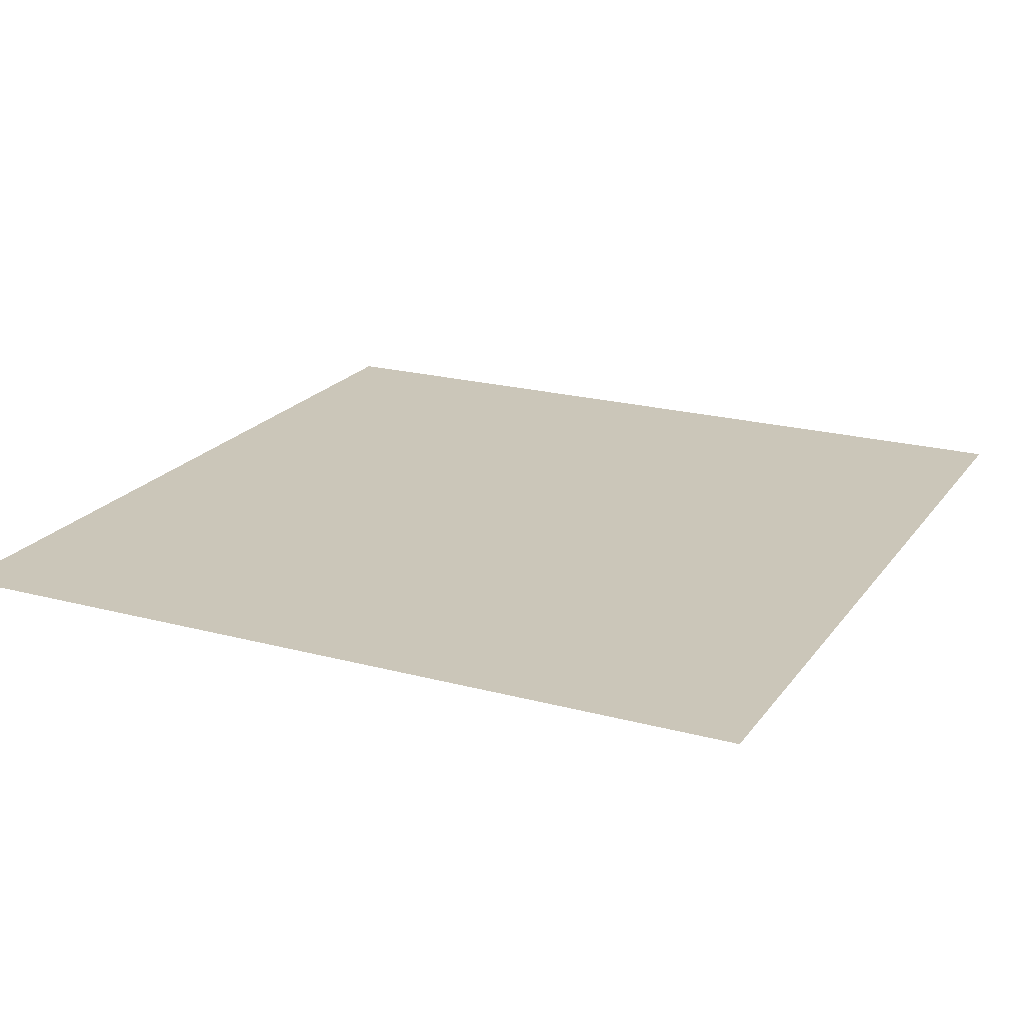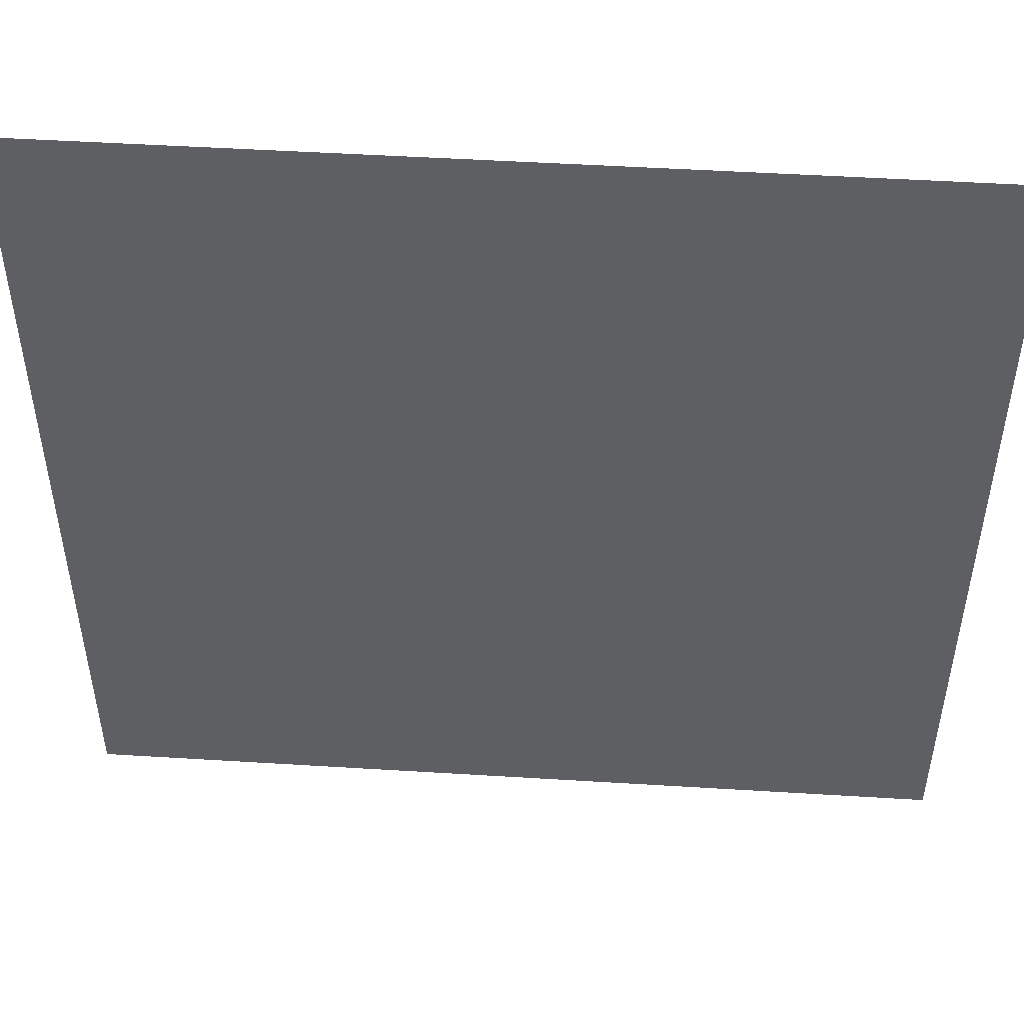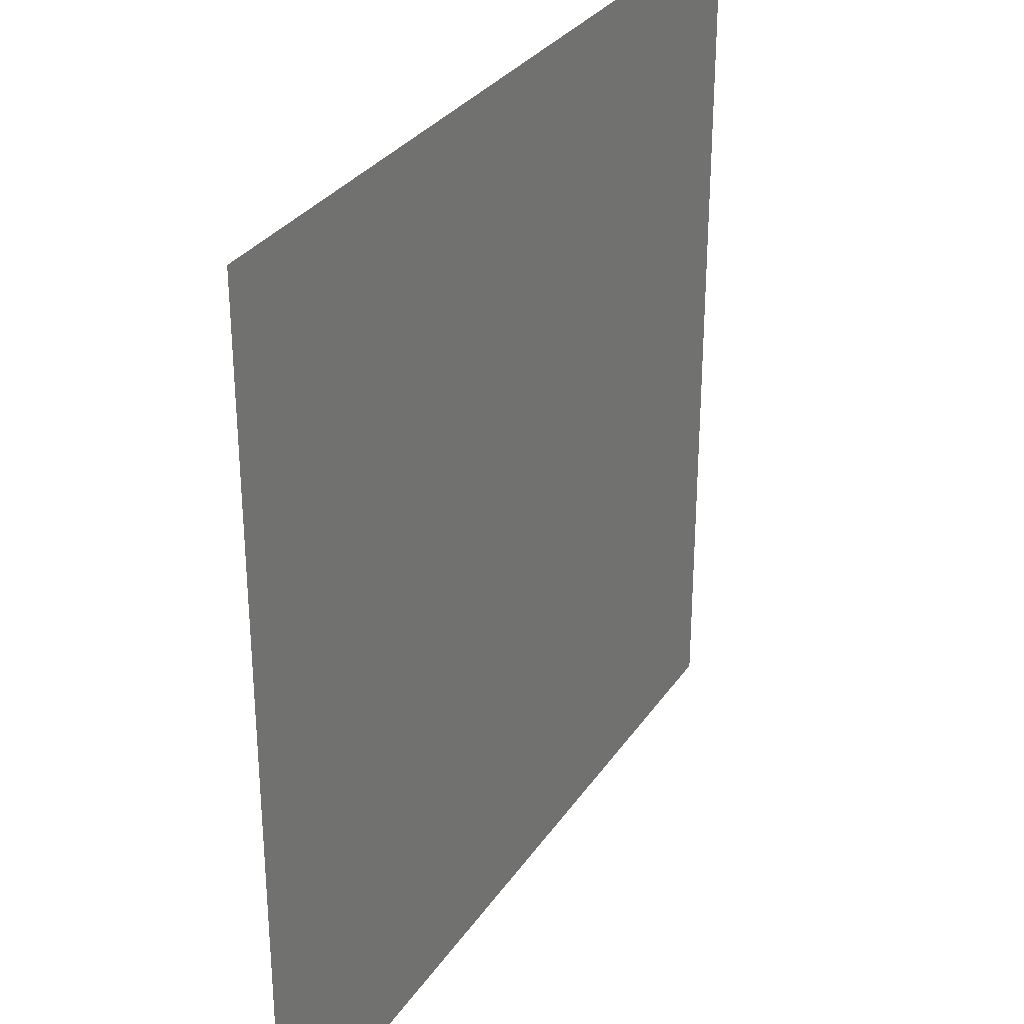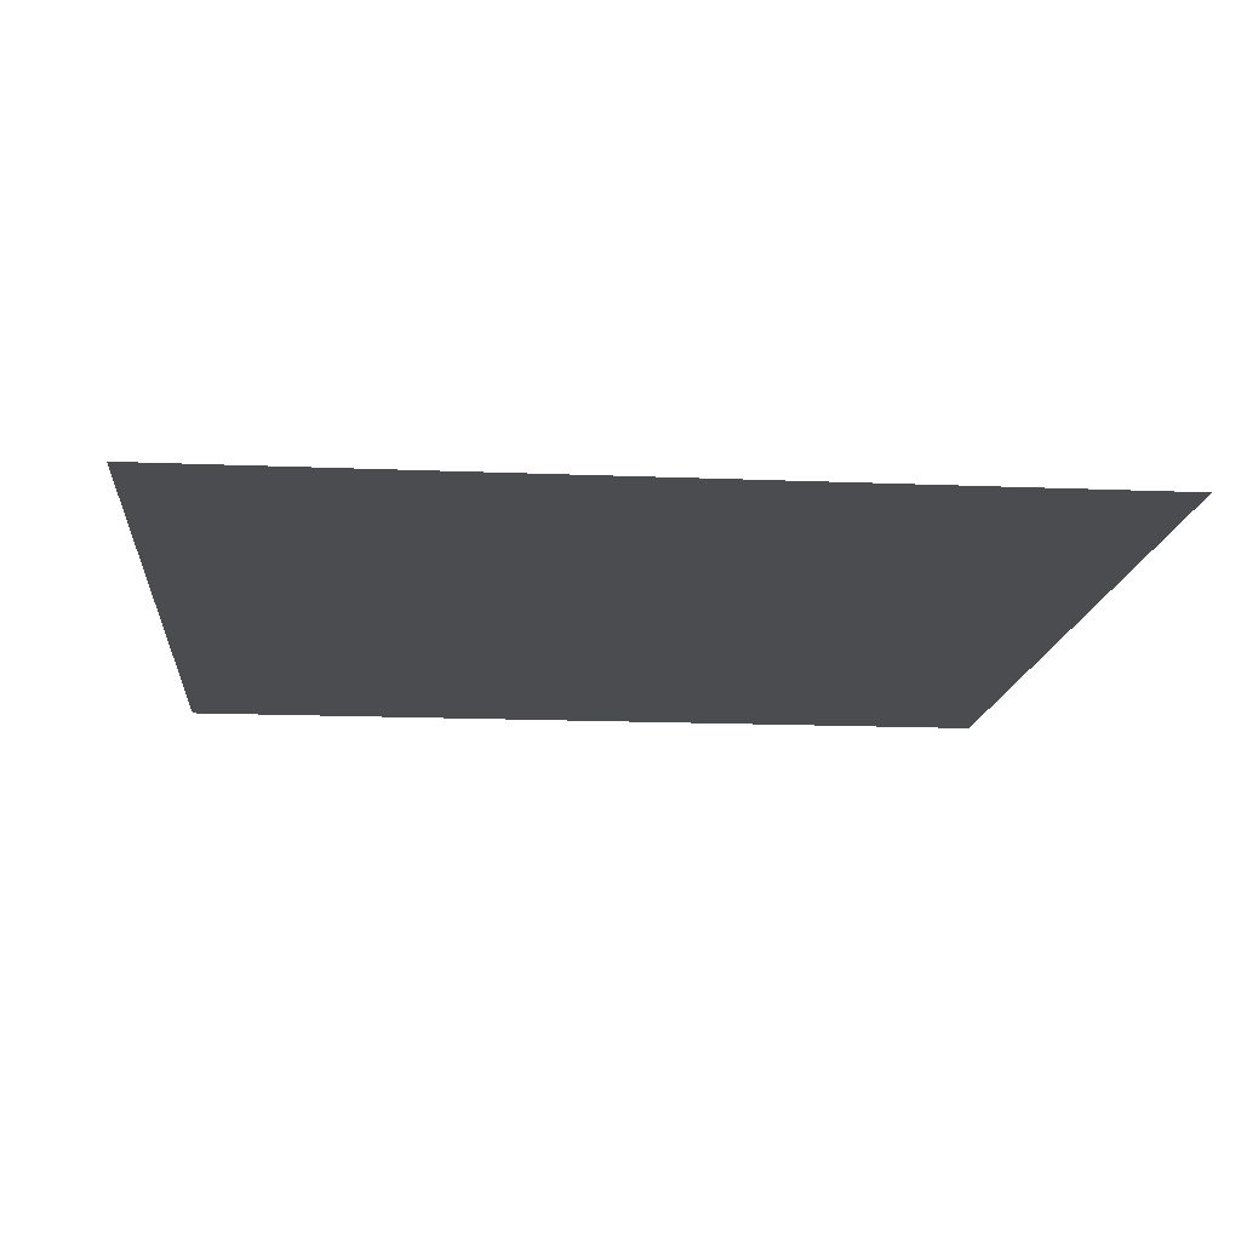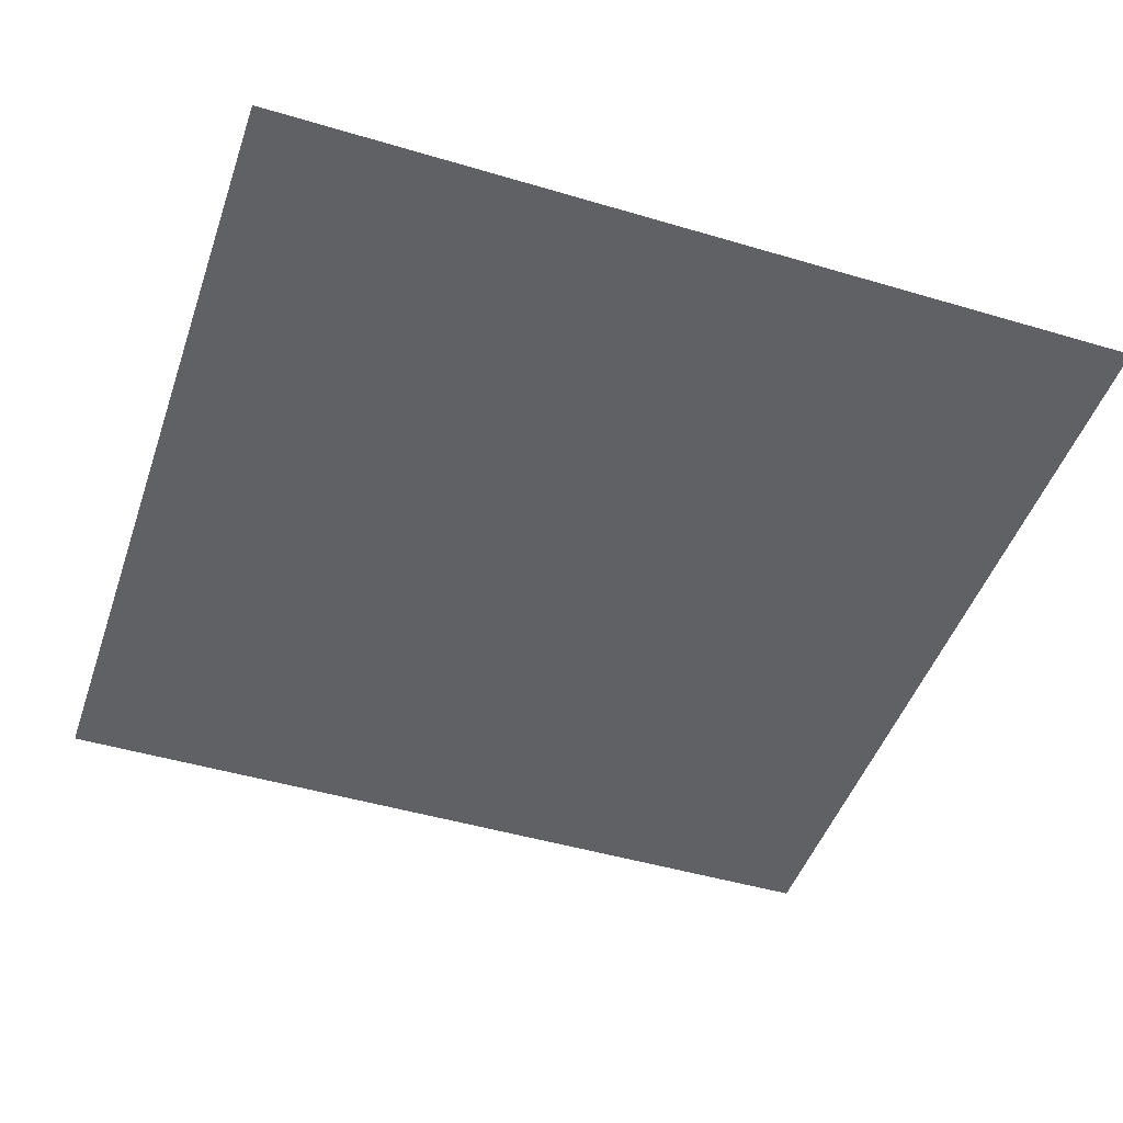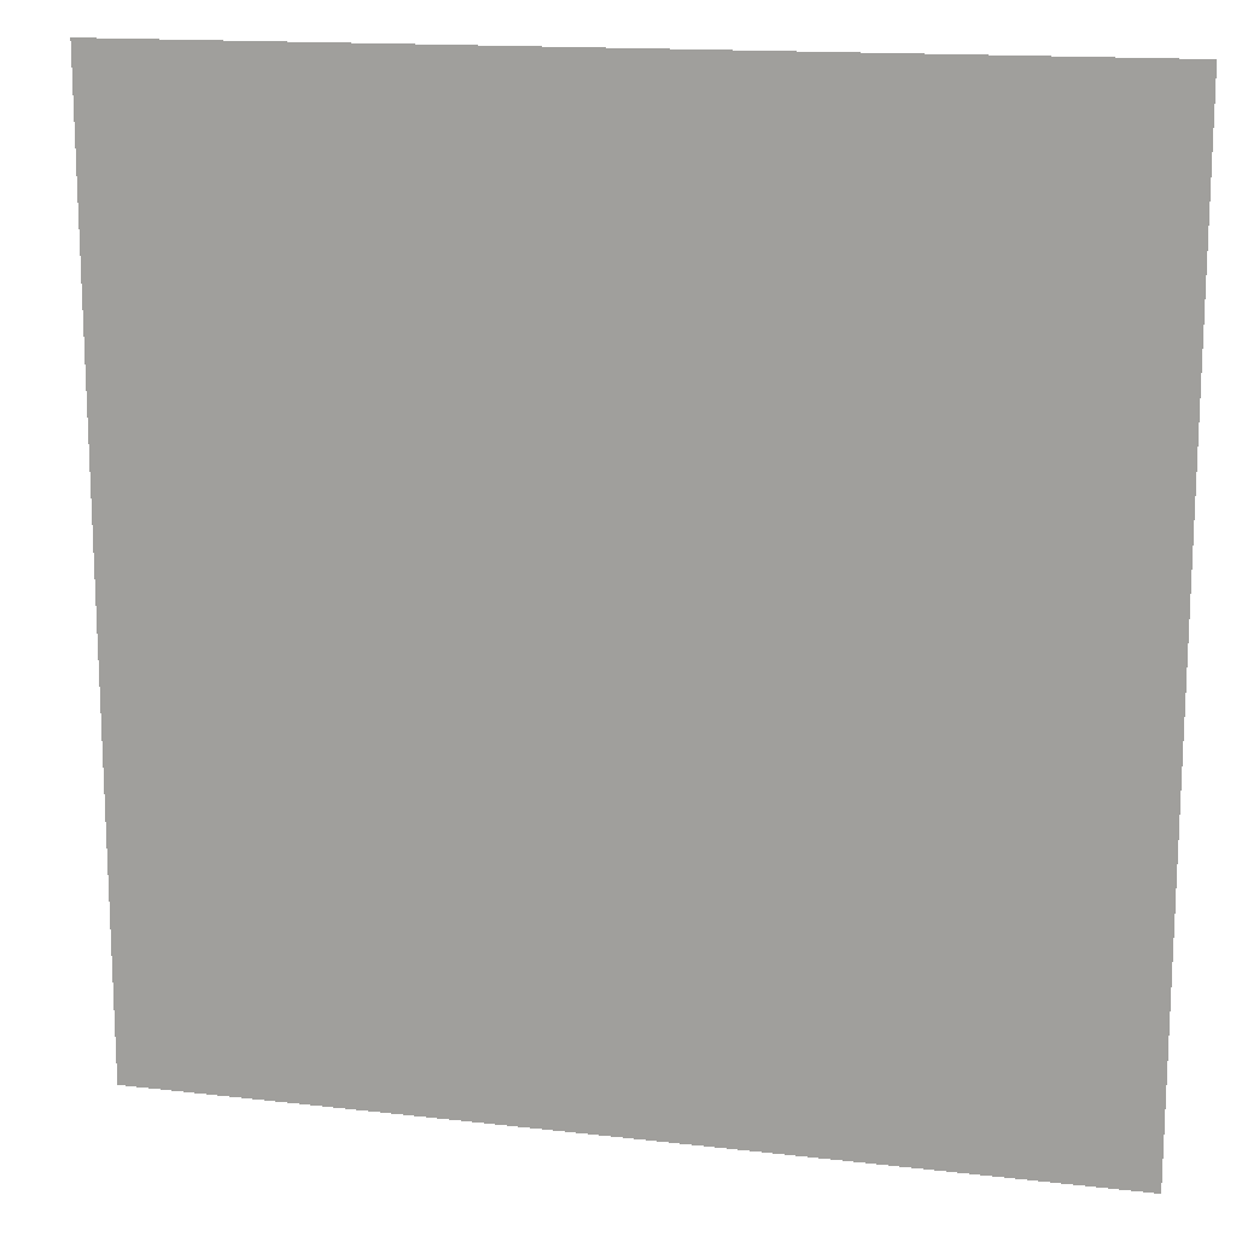
<metadata>
{"format":"obj","ext":"obj","renderer":"f3d","projection":"perspective","resolution":1024,"background":"white","views":[{"elev":20.8,"azim":-64.2,"up":"+Y"},{"elev":49.6,"azim":3.9,"up":"+Z"},{"elev":30.8,"azim":-62.0,"up":"+Z"},{"elev":-15.0,"azim":174.9,"up":"+Y"},{"elev":-47.1,"azim":-18.6,"up":"+Y"},{"elev":14.8,"azim":-166.0,"up":"+Z"}]}
</metadata>
<code>
v -0.09375 -1.125 0.1562
v -0.3438 -1.219 0.09375
v -0.3438 -1.219 -0.1016
v -0.09375 -1.125 -0.1562
v -0.09375 -1.875 -0.1562
v -0.09375 -1.875 0.1562
v 0.2188 -1.875 0.1562
v 0.2188 0 0.1562
v -0.09375 -0.8125 0.1562
v -0.4375 -1.031 0.09375
v -0.4375 -1.031 -0.1016
v -0.09375 -0.8125 -0.1562
v 0.2188 -1.875 -0.1562
v 0.2188 0 -0.1562
v -0.09375 0 0.1562
v -0.09375 0 -0.1562
v -0.1875 -1.875 0.25
v -0.1875 -1.875 -0.25
v 0.3125 -1.875 0.25
v -0.09375 -1.125 0.1562
f 1 2 3
f 1 3 4
f 1 4 5
f 1 5 6
f 1 6 7
f 1 7 8
f 1 8 9
f 1 9 2
f 2 9 10
f 3 11 4
f 4 11 12
f 4 12 13
f 4 13 5
f 7 13 14
f 7 14 8
f 12 11 10
f 12 10 9
f 12 9 15
f 12 15 16
f 12 16 14
f 12 14 13
f 15 9 8
f 2 10 3
f 3 10 11
f 5 13 6
f 6 13 7

</code>
